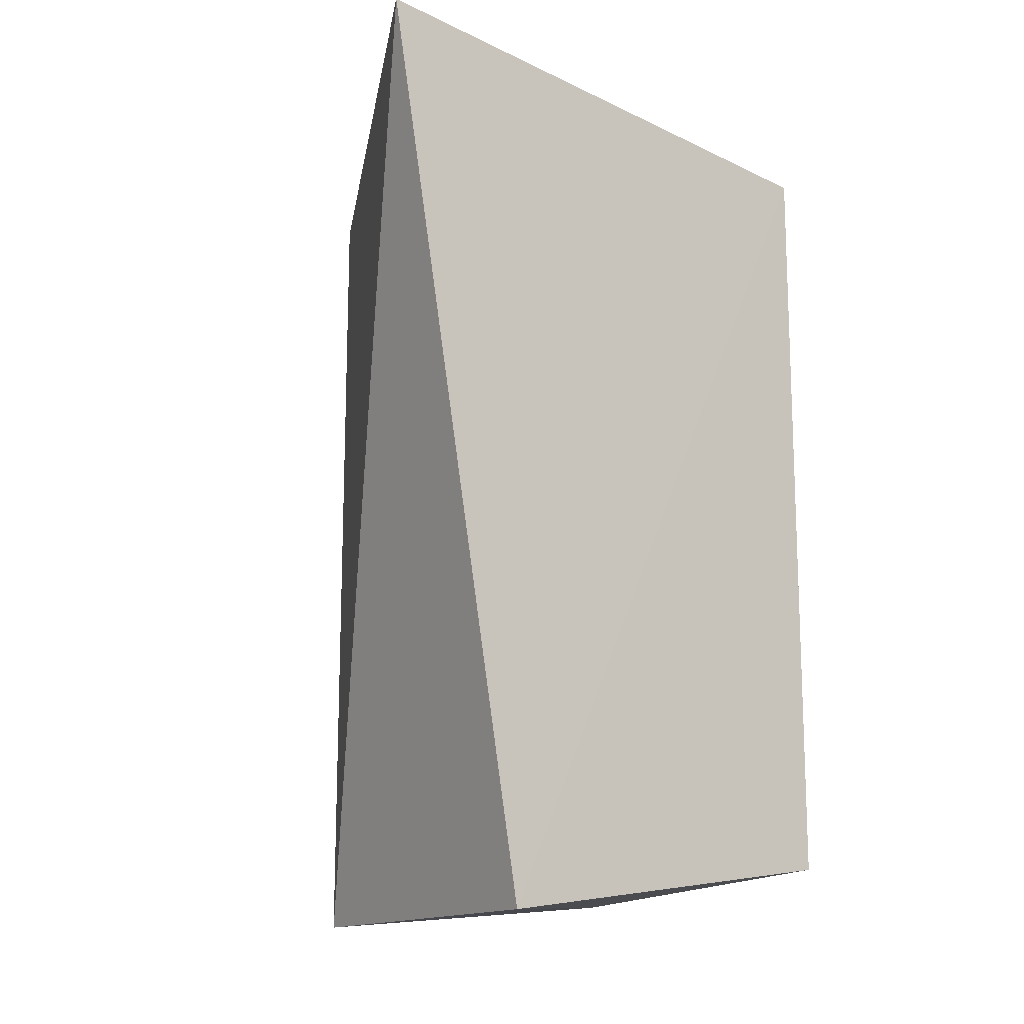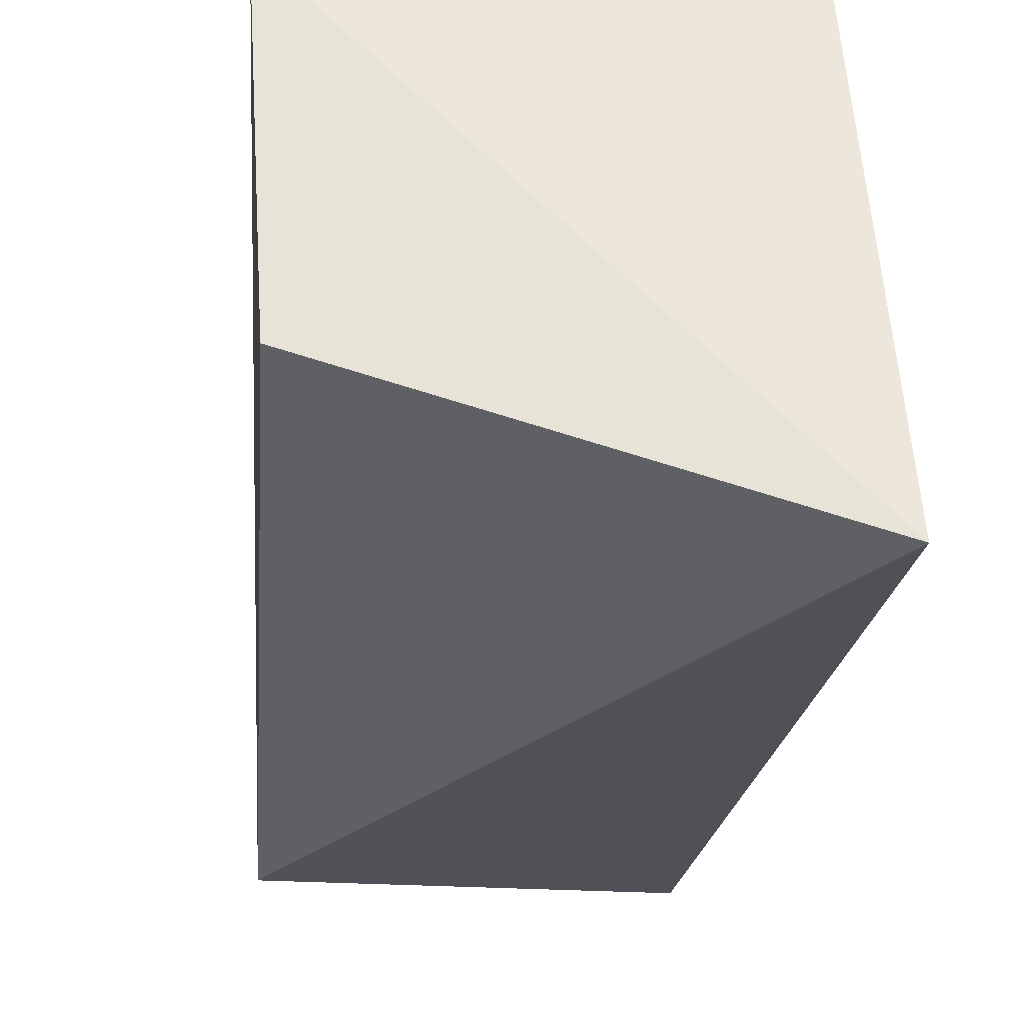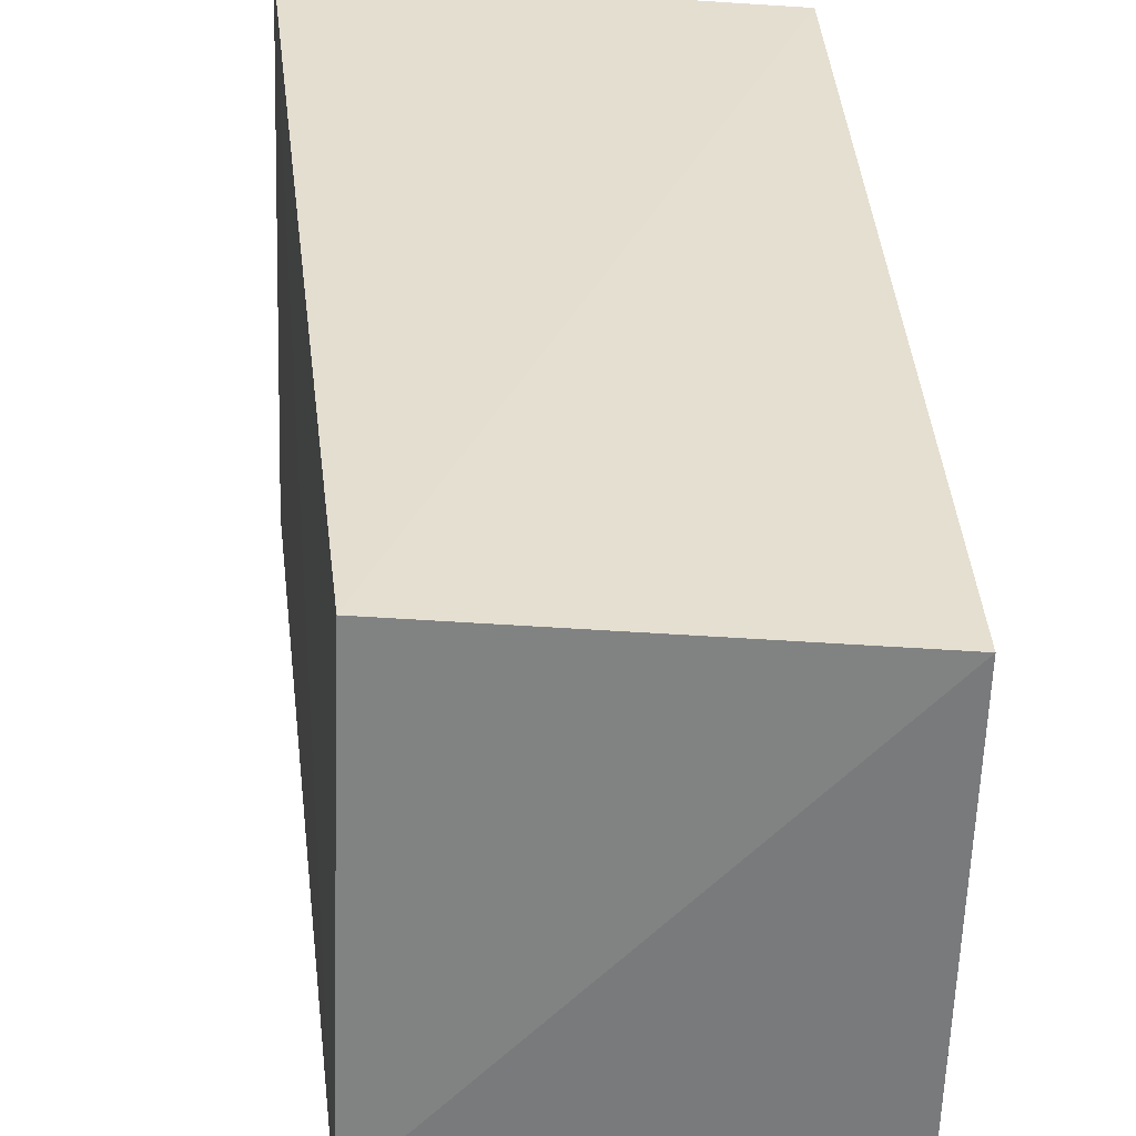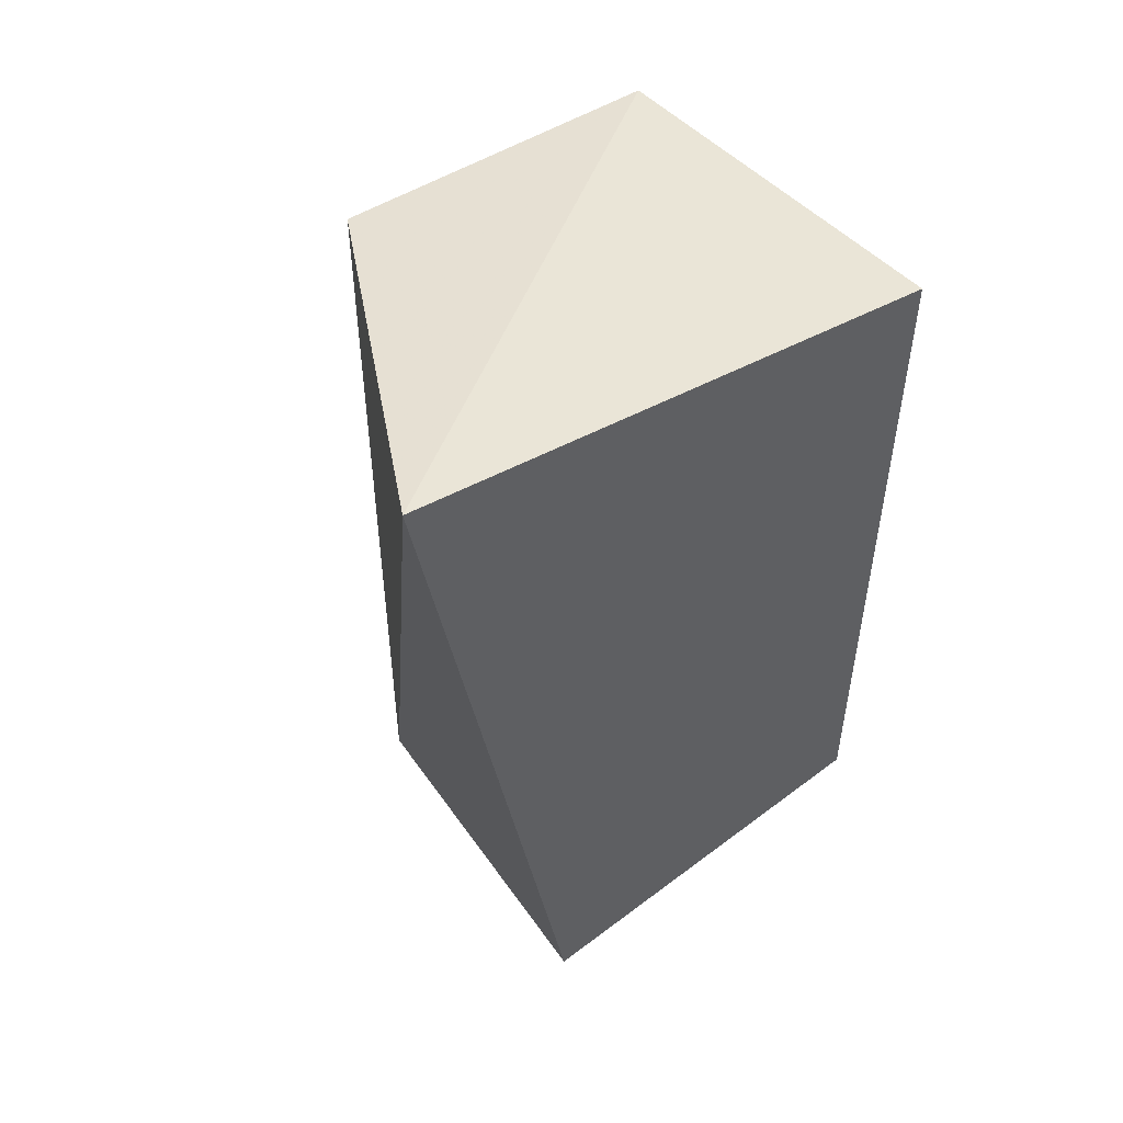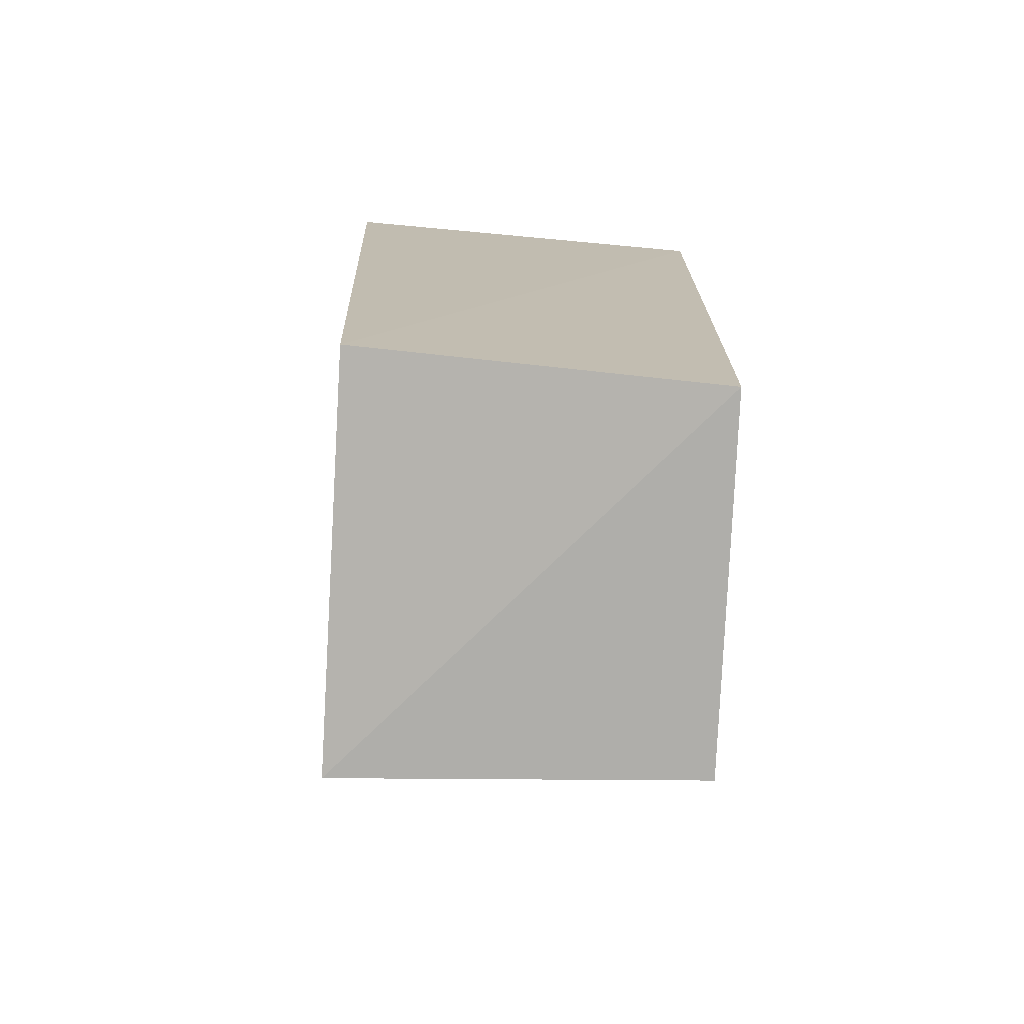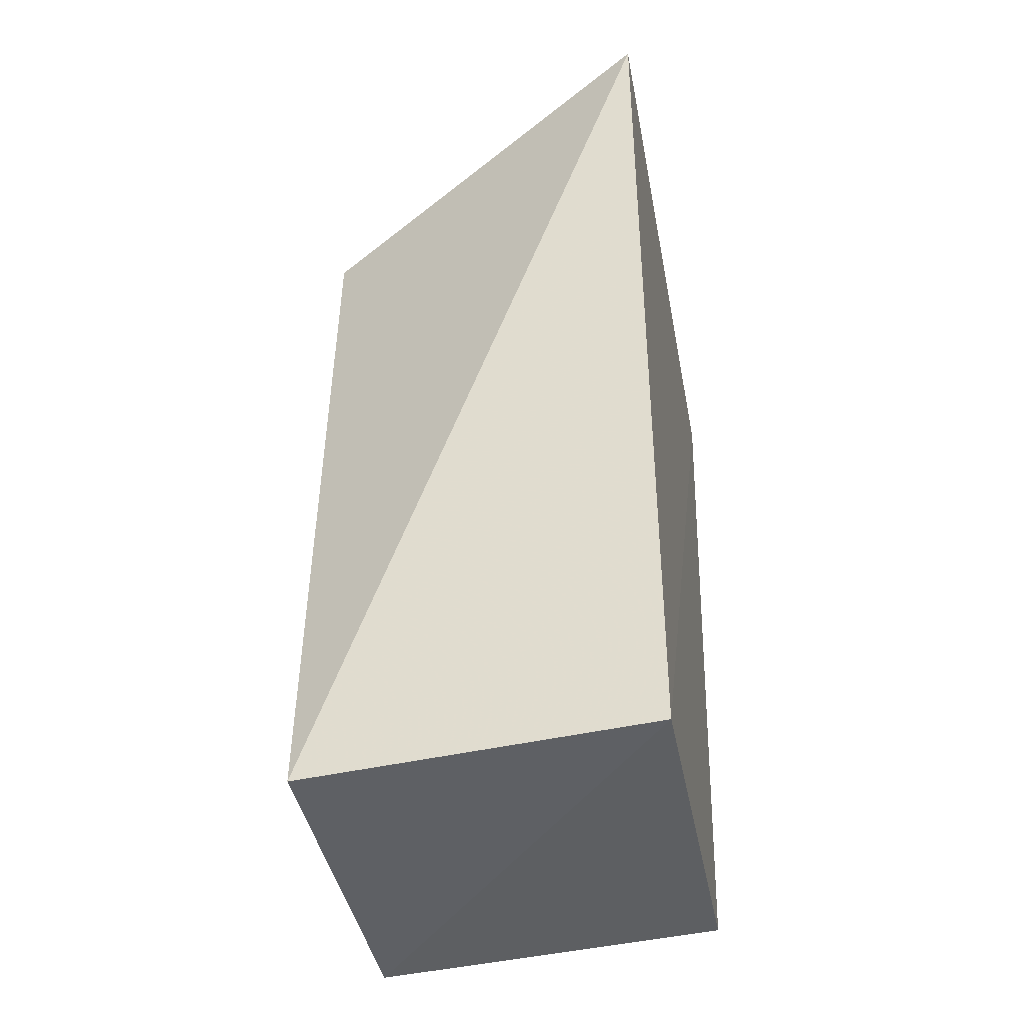
<metadata>
{"format":"obj","ext":"obj","renderer":"f3d","projection":"perspective","resolution":1024,"background":"white","views":[{"elev":-15.2,"azim":56.0,"up":"+Z"},{"elev":-31.2,"azim":-4.4,"up":"+Y"},{"elev":38.0,"azim":175.6,"up":"+Y"},{"elev":50.1,"azim":56.6,"up":"+Z"},{"elev":-71.9,"azim":179.6,"up":"+Z"},{"elev":-48.6,"azim":13.6,"up":"+Z"}]}
</metadata>
<code>
v 0.06778 0.03808 0.1373
v 0.0697 -0.004586 0.1422
v 0.0669 0.008972 0.07114
v 0.03739 0.03768 0.07399
v 0.03665 0.03578 0.1351
v 0.03841 0.008972 0.07114
v 0.06533 0.0401 0.07569
v 0.03841 0.008972 0.1362
f 1 2 3
f 5 2 1
f 6 3 2
f 6 4 3
f 6 5 4
f 7 1 3
f 7 3 4
f 7 5 1
f 7 4 5
f 8 6 2
f 8 2 5
f 8 5 6

</code>
